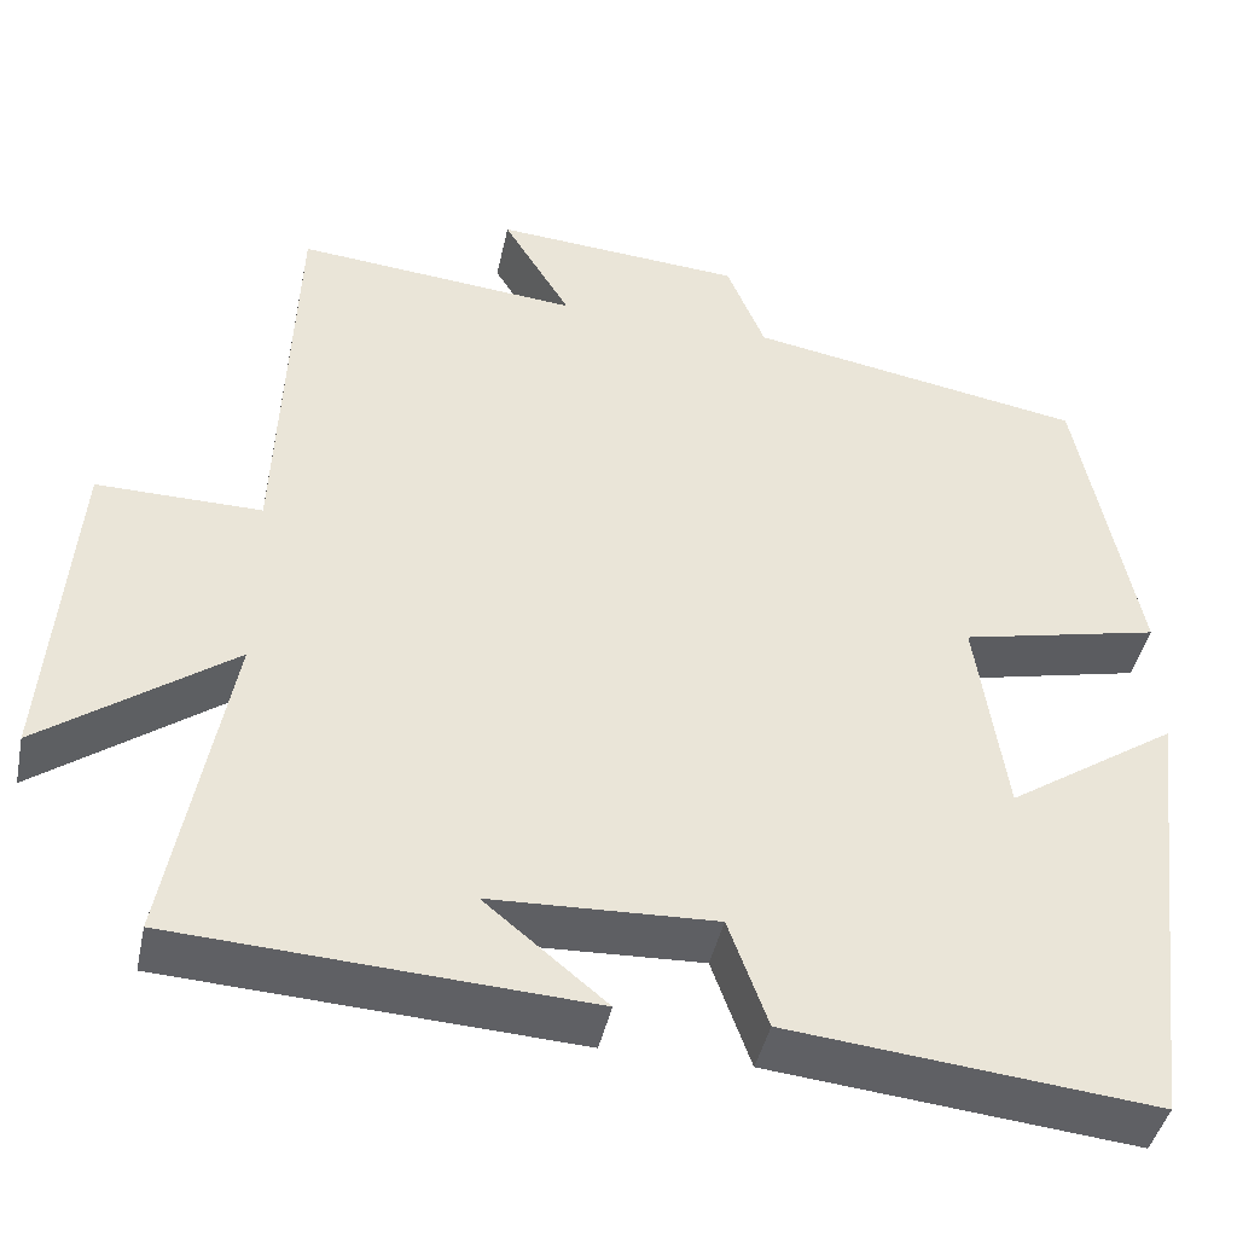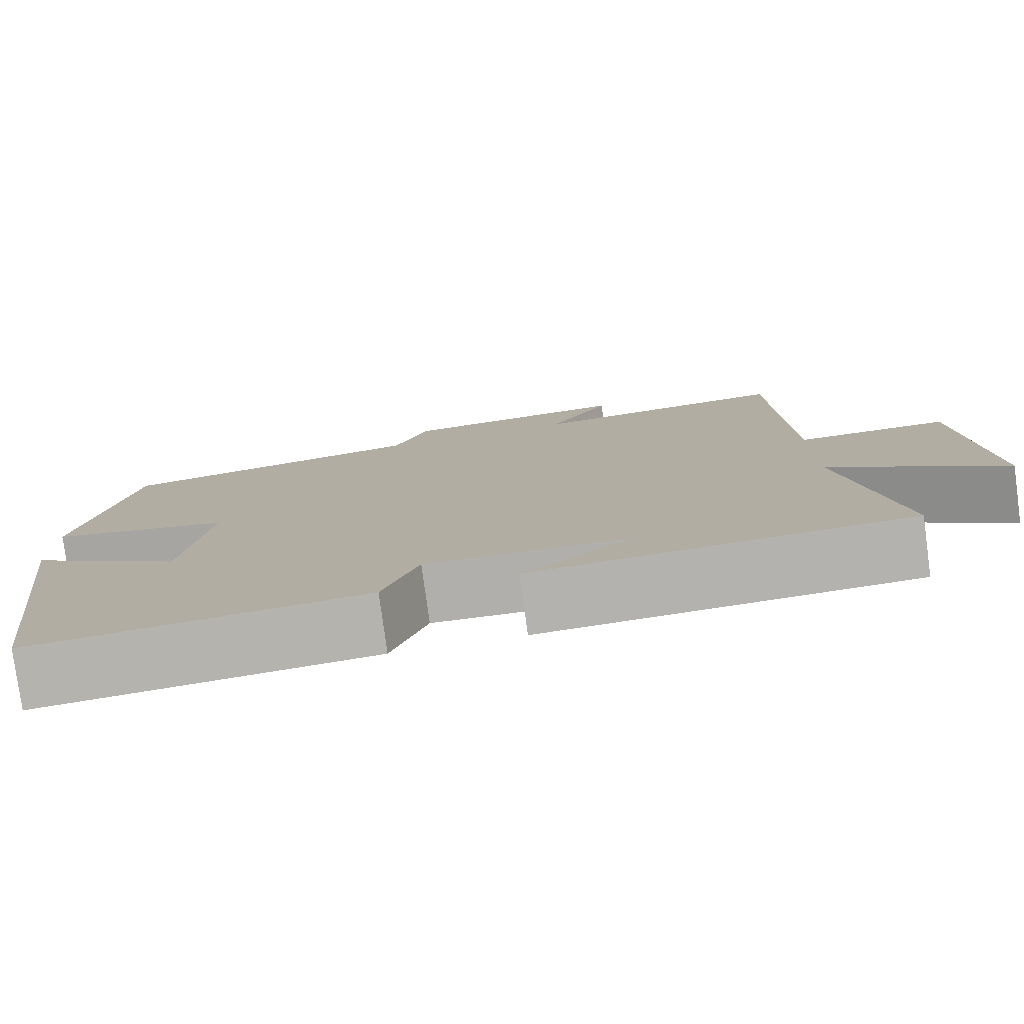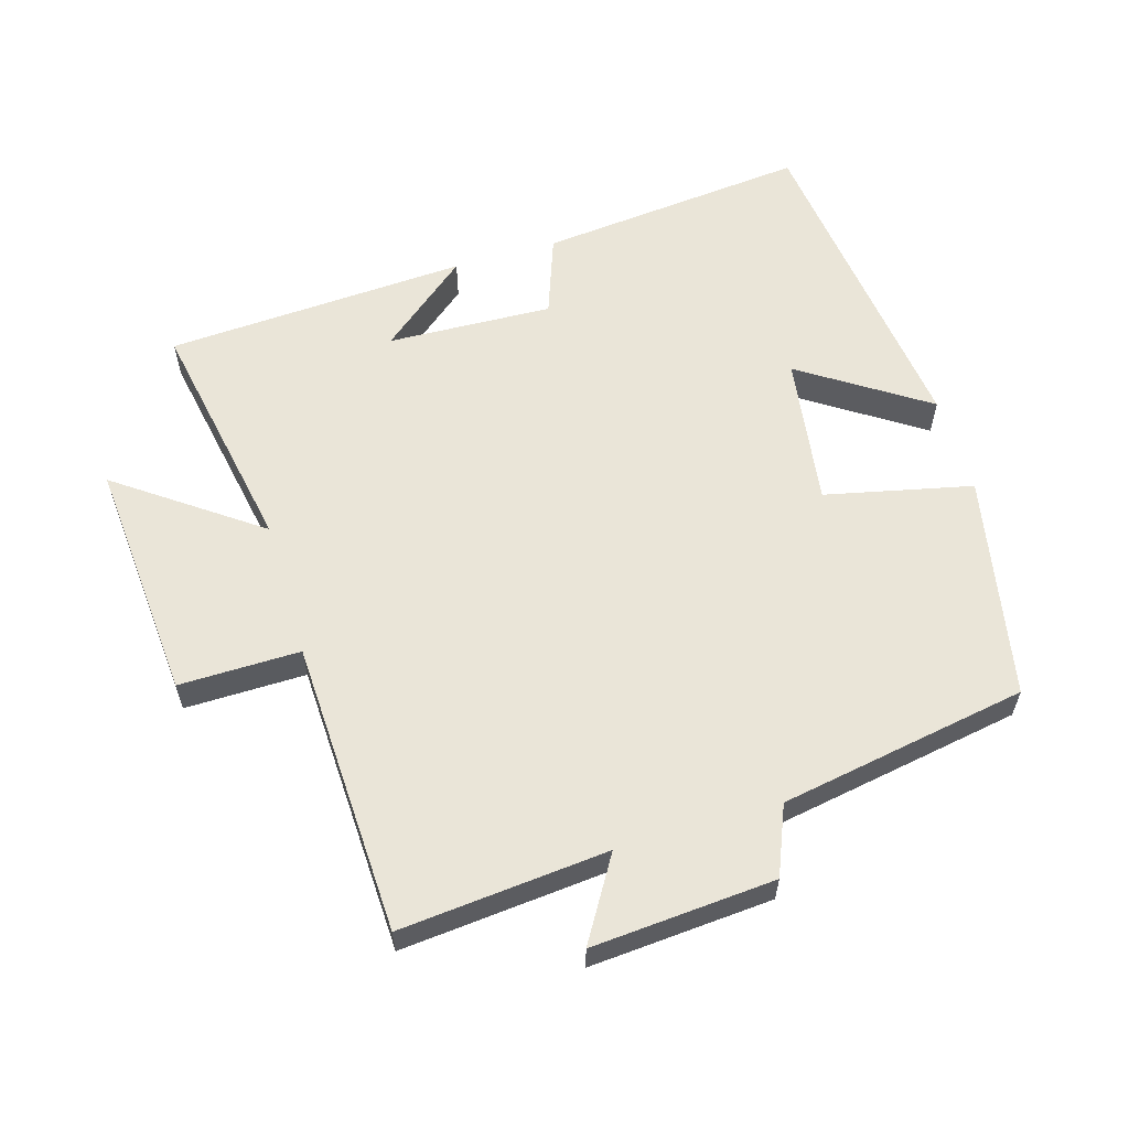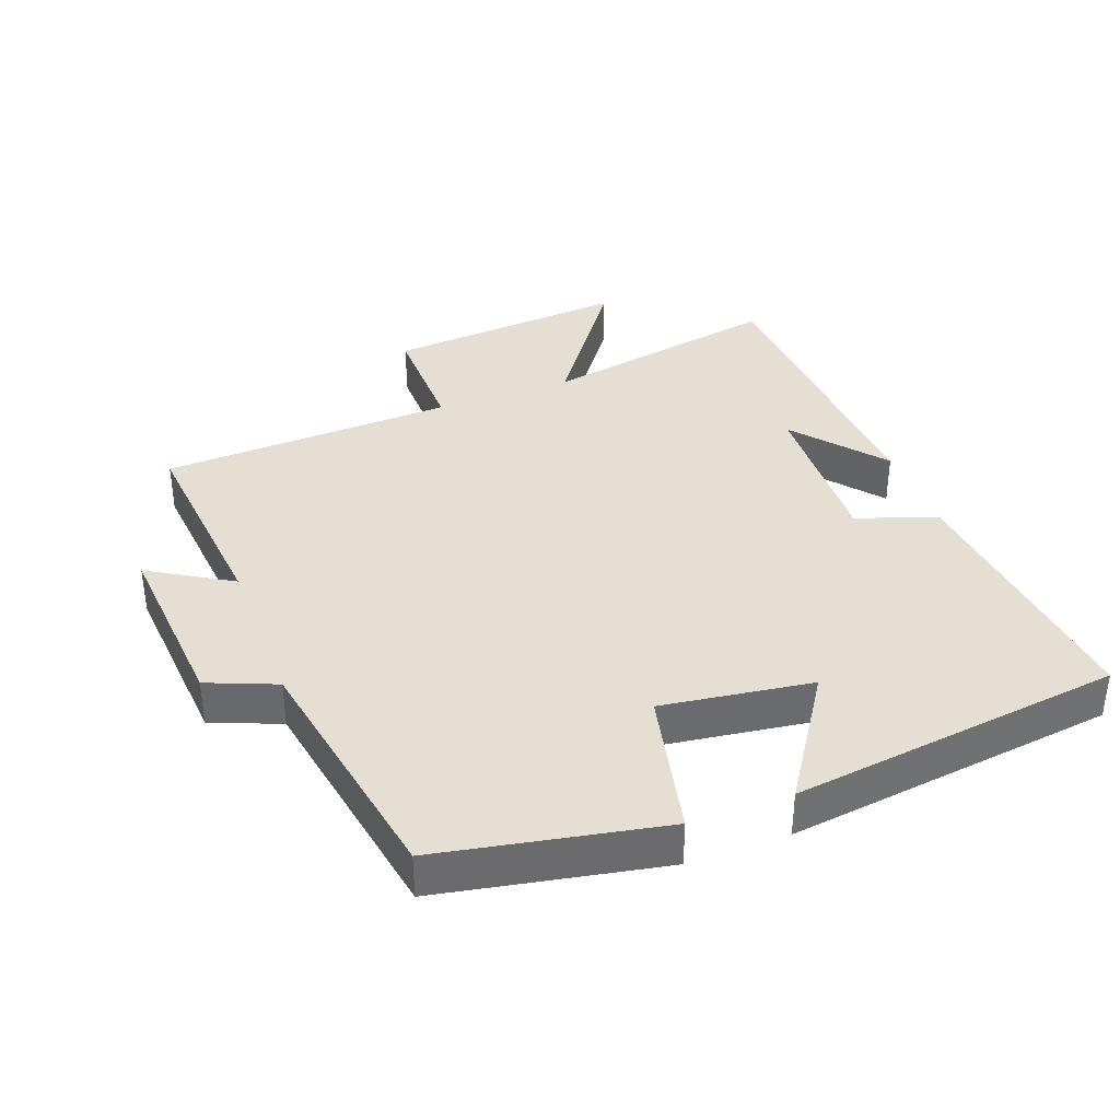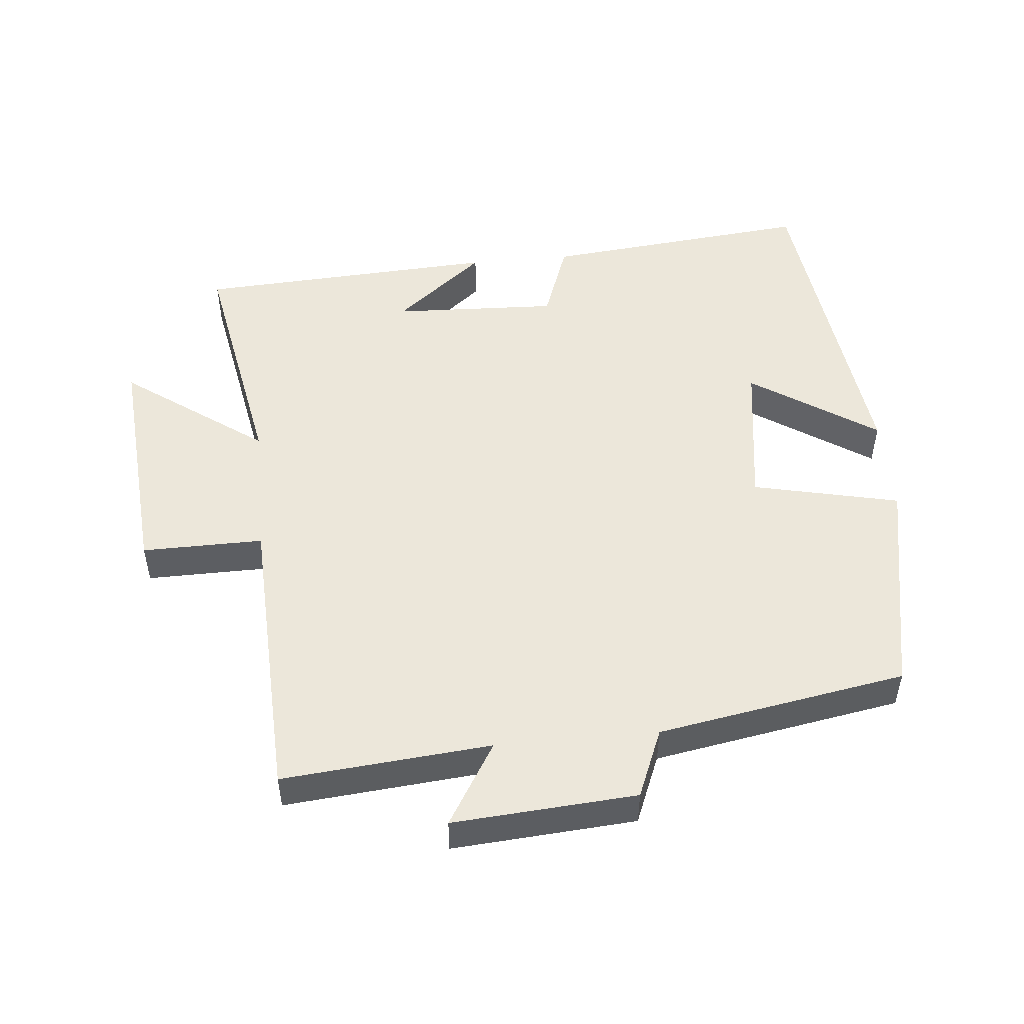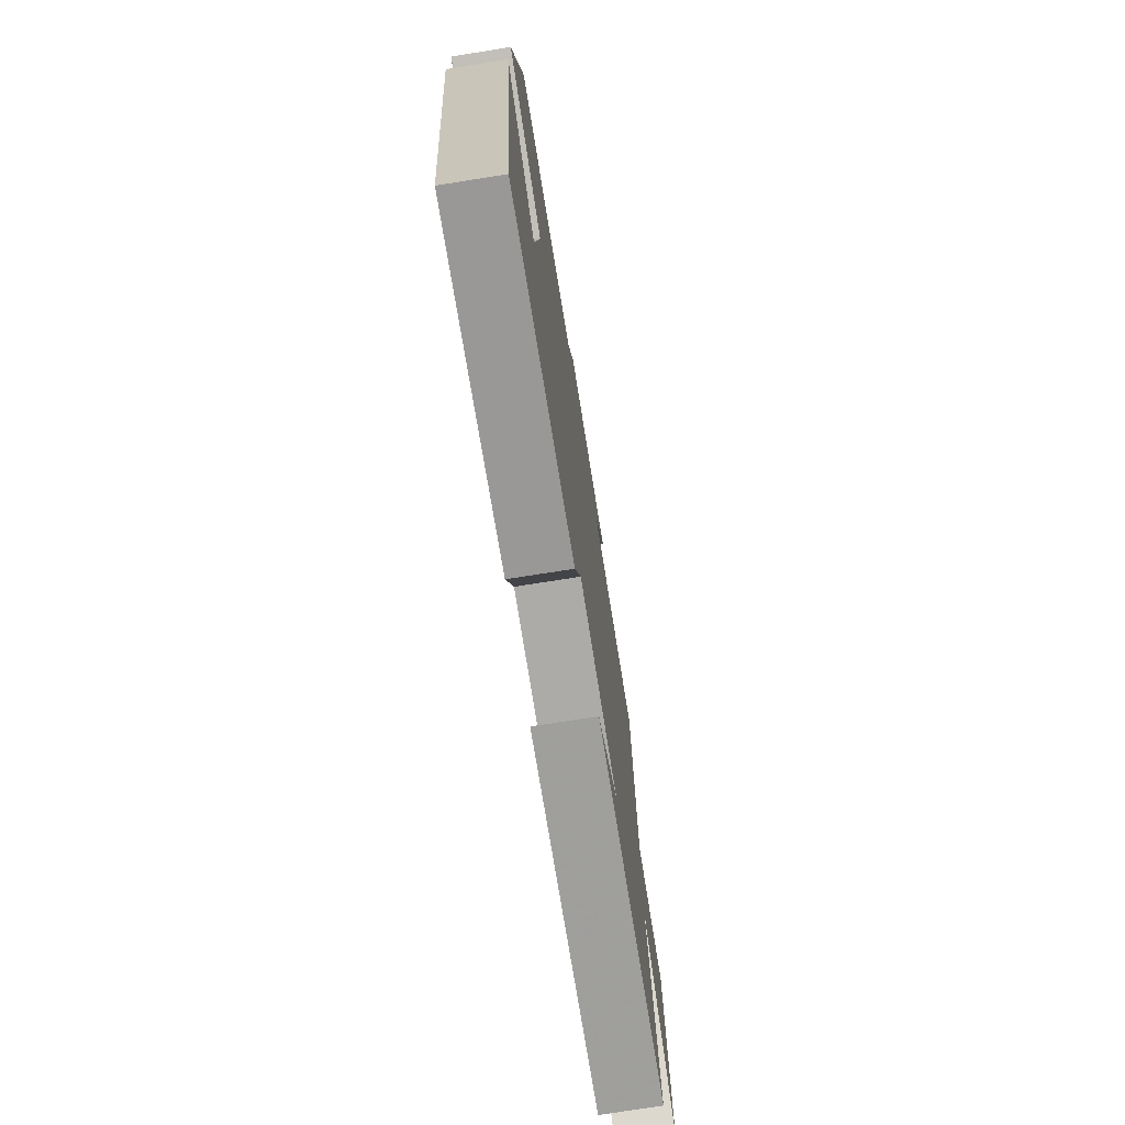
<metadata>
{"format":"obj","ext":"obj","renderer":"f3d","projection":"perspective","resolution":1024,"background":"white","views":[{"elev":-43.0,"azim":-11.9,"up":"+Z"},{"elev":-79.0,"azim":-172.3,"up":"+Z"},{"elev":59.5,"azim":-16.6,"up":"+Y"},{"elev":37.0,"azim":69.3,"up":"+Y"},{"elev":50.3,"azim":-5.4,"up":"+Y"},{"elev":-74.2,"azim":99.0,"up":"+Z"}]}
</metadata>
<code>
v -0.483 0.07 0.528
v -0.174 0.07 0.5
v -0.248 0.07 0.622
v 0.024 0.07 0.602
v 0.066 0.07 0.5
v 0.435 0.07 0.436
v 0.5 0.07 0.104
v 0.282 0.07 0.055
v 0.314 0.07 -0.169
v 0.5 0.07 -0.046
v 0.439 0.07 -0.54
v 0.039 0.07 -0.5
v -0.004 0.07 -0.381
v -0.25 0.07 -0.391
v -0.117 0.07 -0.5
v -0.566 0.07 -0.475
v -0.5 0.07 -0.117
v -0.708 0.07 -0.267
v -0.68 0.07 0.093
v -0.5 0.07 0.091
v -0.483 0 0.528
v -0.174 0 0.5
v -0.248 0 0.622
v 0.024 0 0.602
v 0.066 0 0.5
v 0.435 0 0.436
v 0.5 0 0.104
v 0.282 0 0.055
v 0.314 0 -0.169
v 0.5 0 -0.046
v 0.439 0 -0.54
v 0.039 0 -0.5
v -0.004 0 -0.381
v -0.25 0 -0.391
v -0.117 0 -0.5
v -0.566 0 -0.475
v -0.5 0 -0.117
v -0.708 0 -0.267
v -0.68 0 0.093
v -0.5 0 0.091
f 17 18 19 20
f 17 20 1 2
f 16 17 2
f 14 15 16
f 14 16 2
f 13 14 2
f 12 13 2
f 9 10 11 12
f 8 9 12 2
f 5 6 7 8
f 5 8 2 3
f 3 4 5
f 40 39 38 37
f 22 21 40 37
f 22 37 36
f 36 35 34
f 22 36 34
f 22 34 33
f 22 33 32
f 32 31 30 29
f 22 32 29 28
f 28 27 26 25
f 23 22 28 25
f 25 24 23
f 1 21 22 2
f 2 22 23 3
f 3 23 24 4
f 4 24 25 5
f 5 25 26 6
f 6 26 27 7
f 7 27 28 8
f 8 28 29 9
f 9 29 30 10
f 10 30 31 11
f 11 31 32 12
f 12 32 33 13
f 13 33 34 14
f 14 34 35 15
f 15 35 36 16
f 16 36 37 17
f 17 37 38 18
f 18 38 39 19
f 19 39 40 20
f 20 40 21 1

</code>
